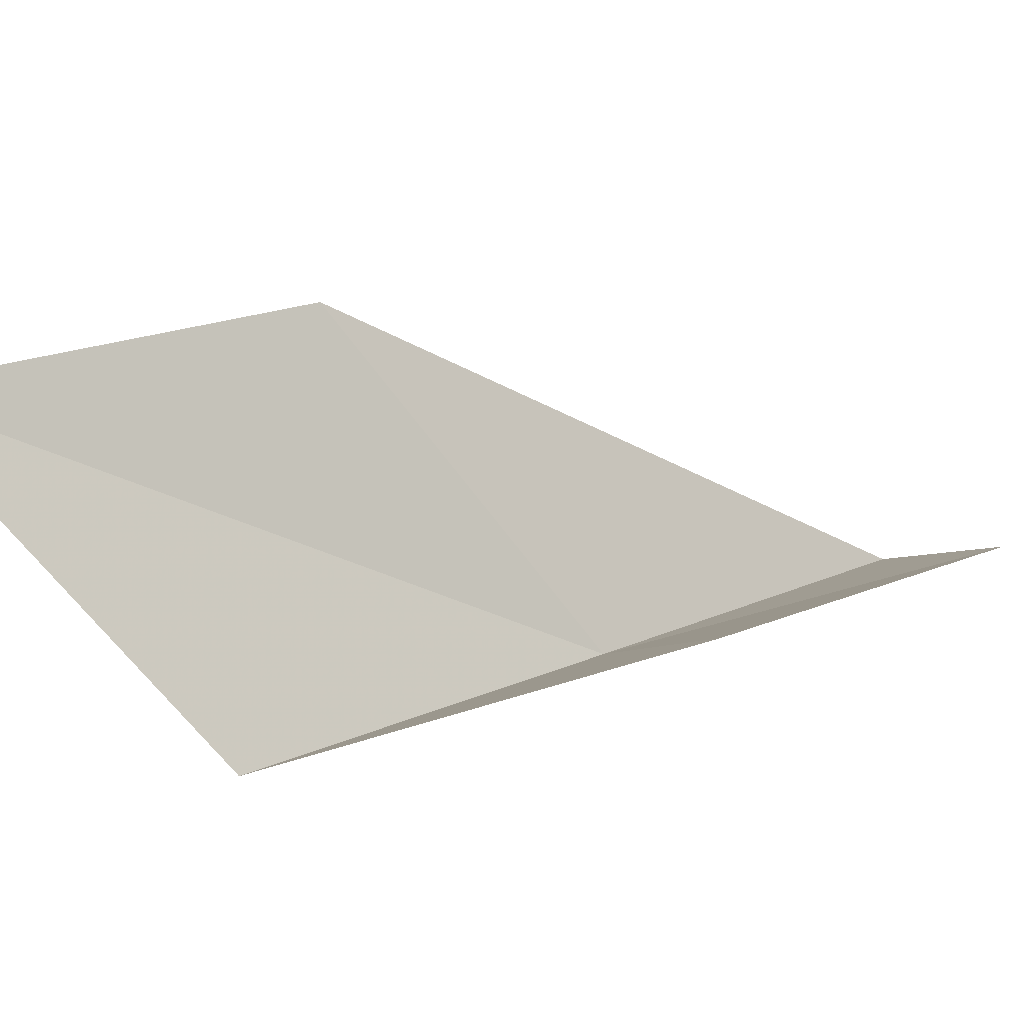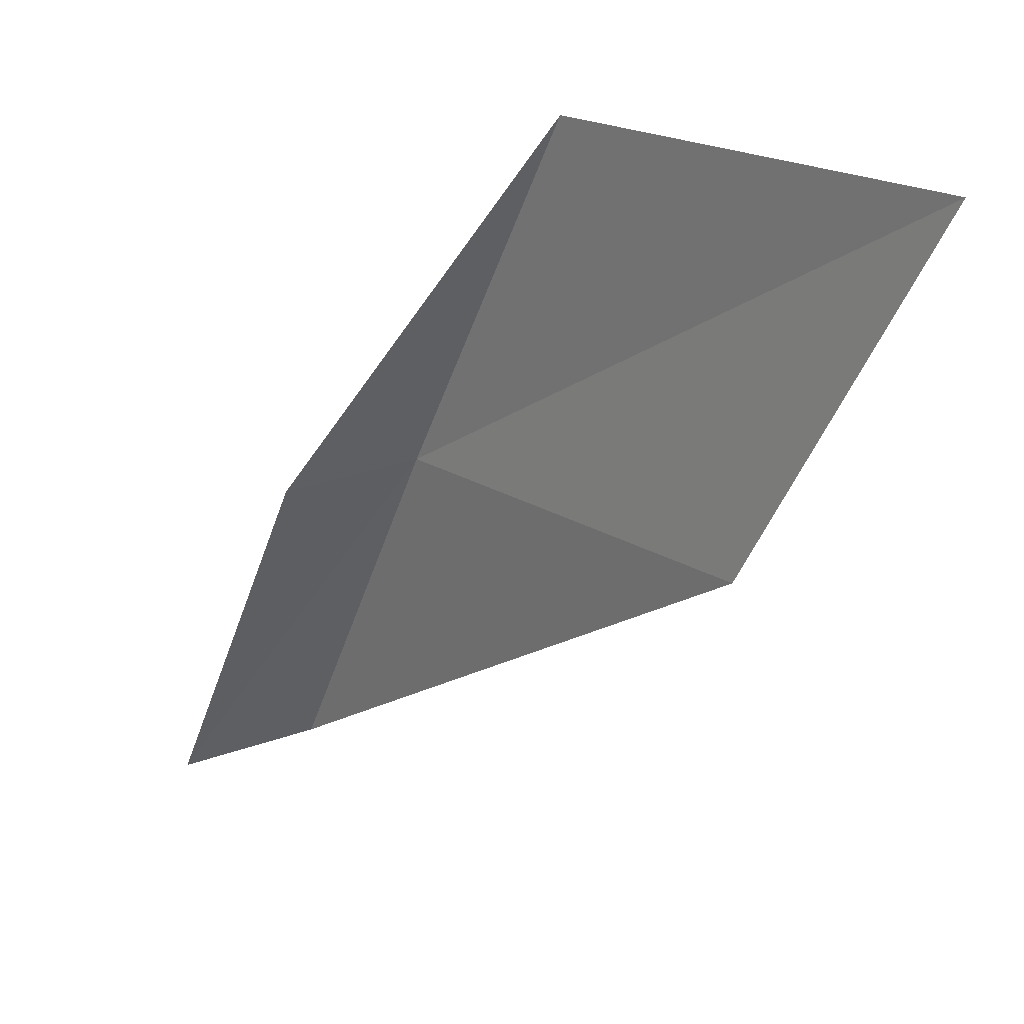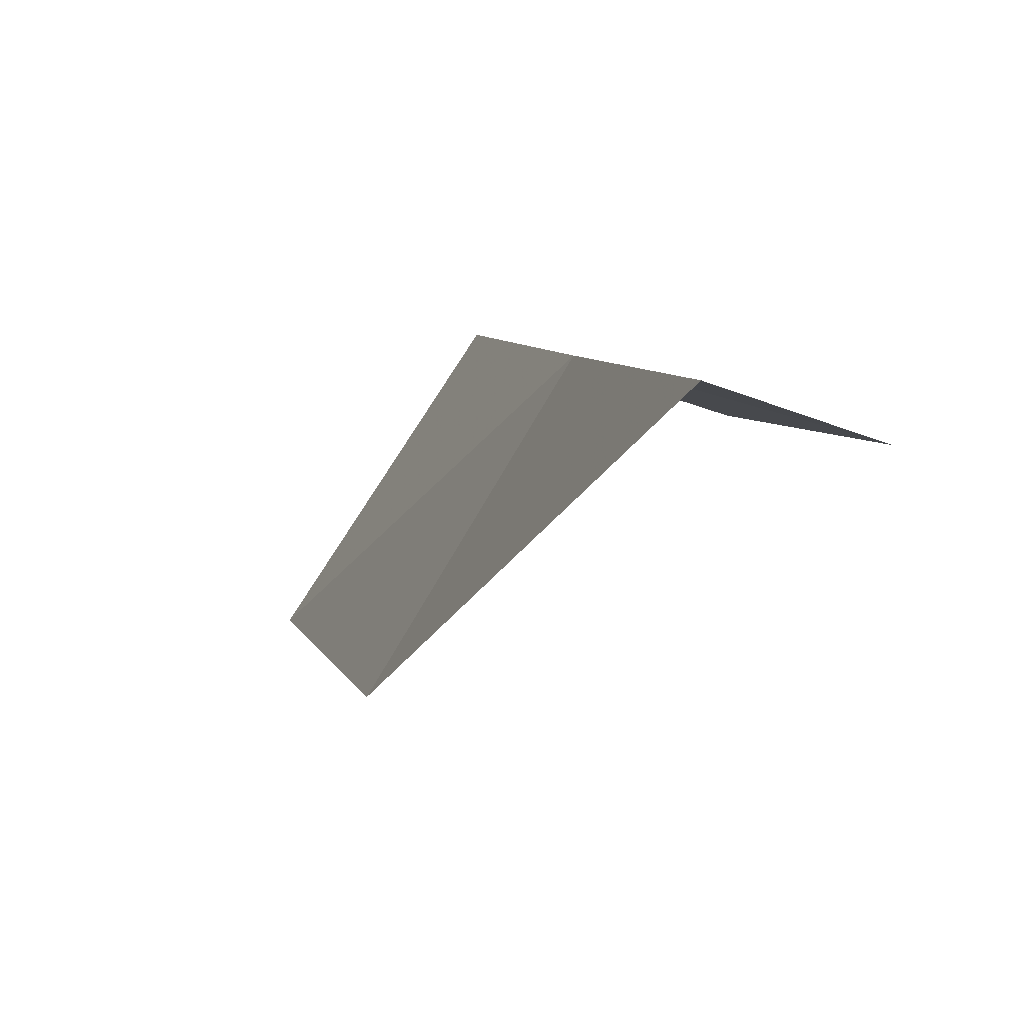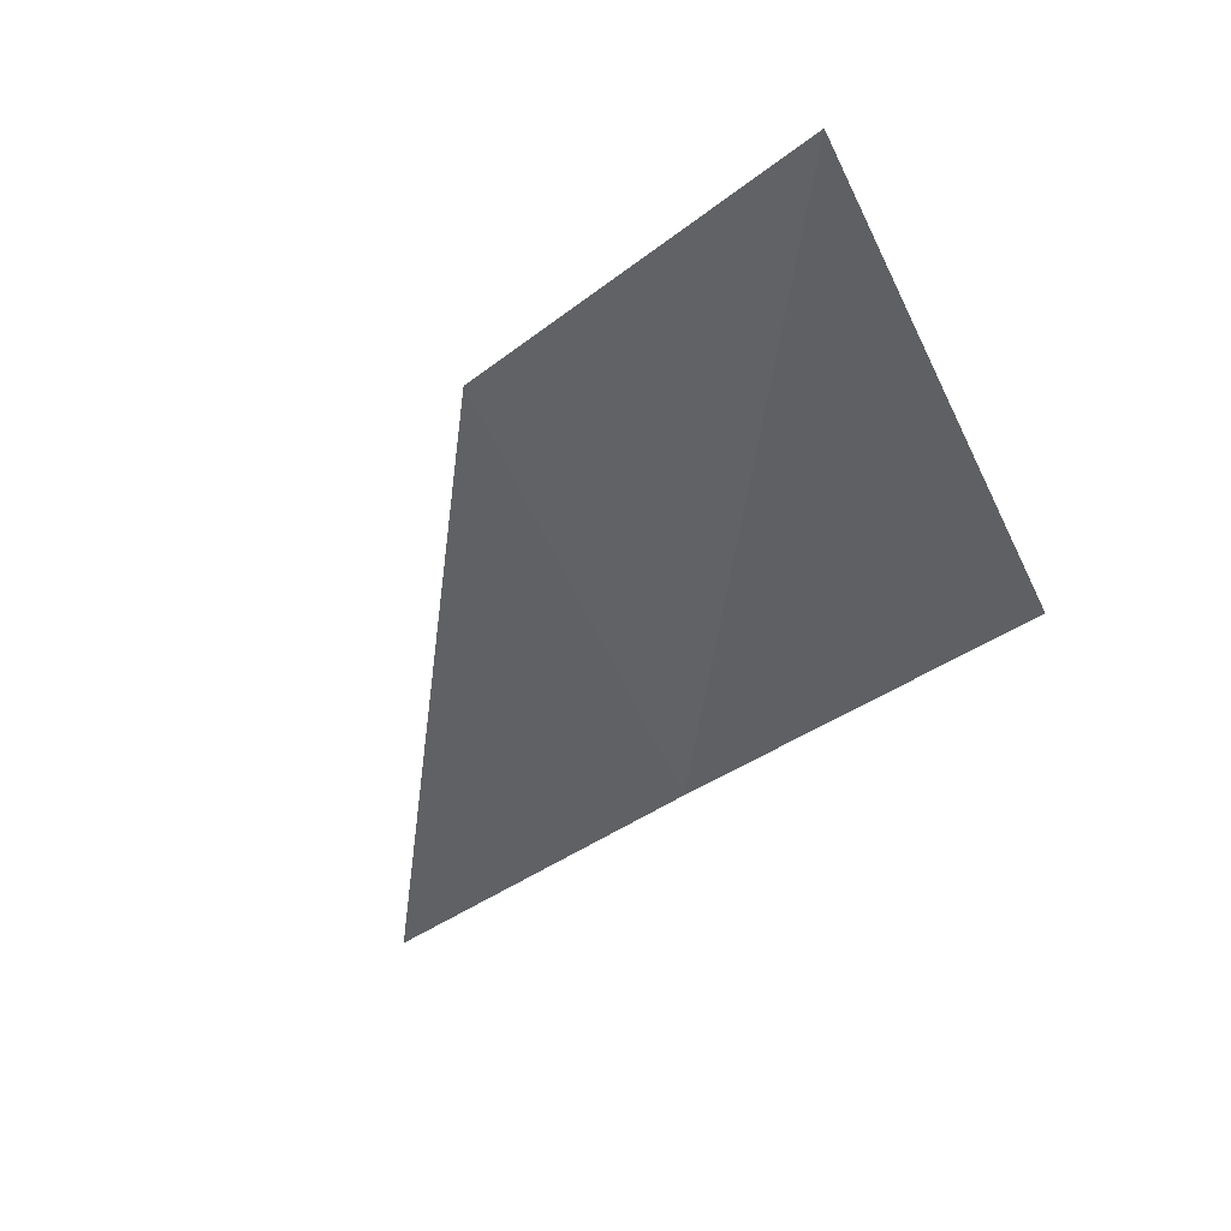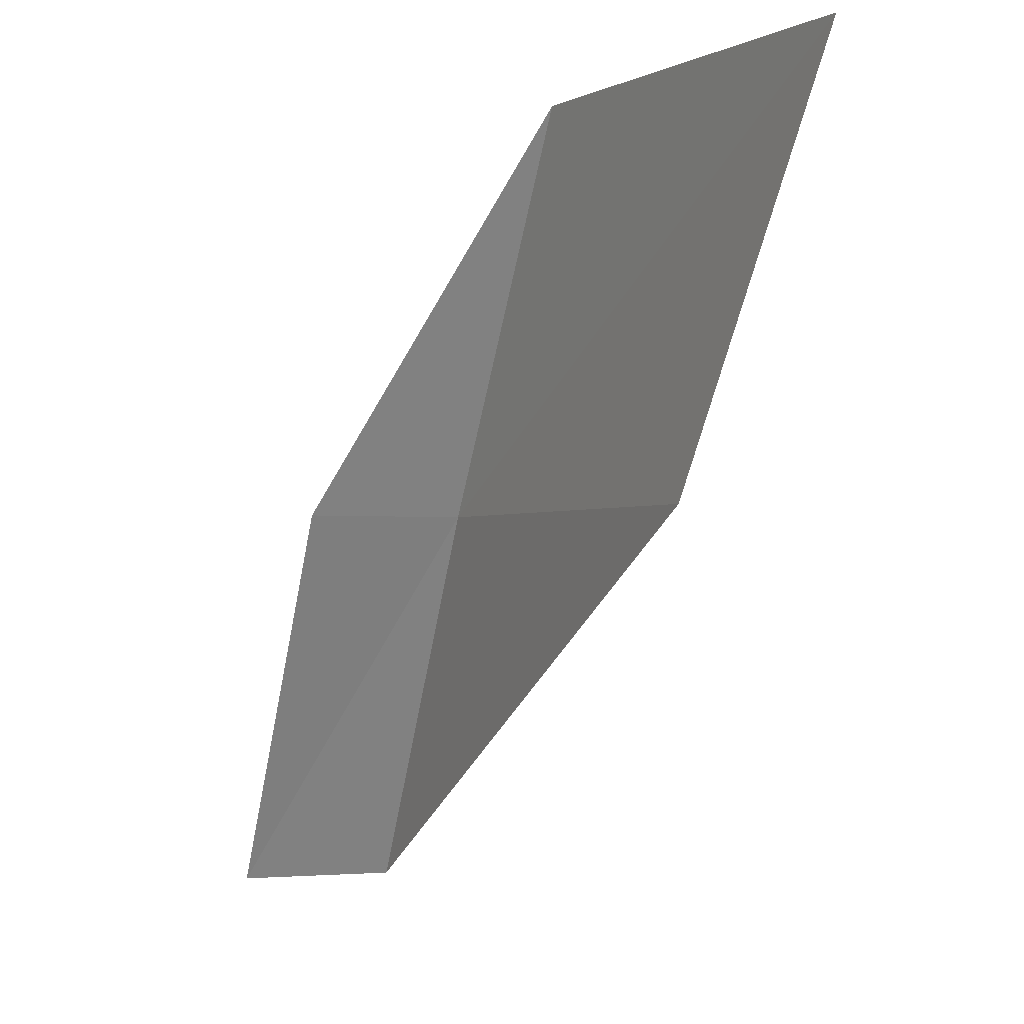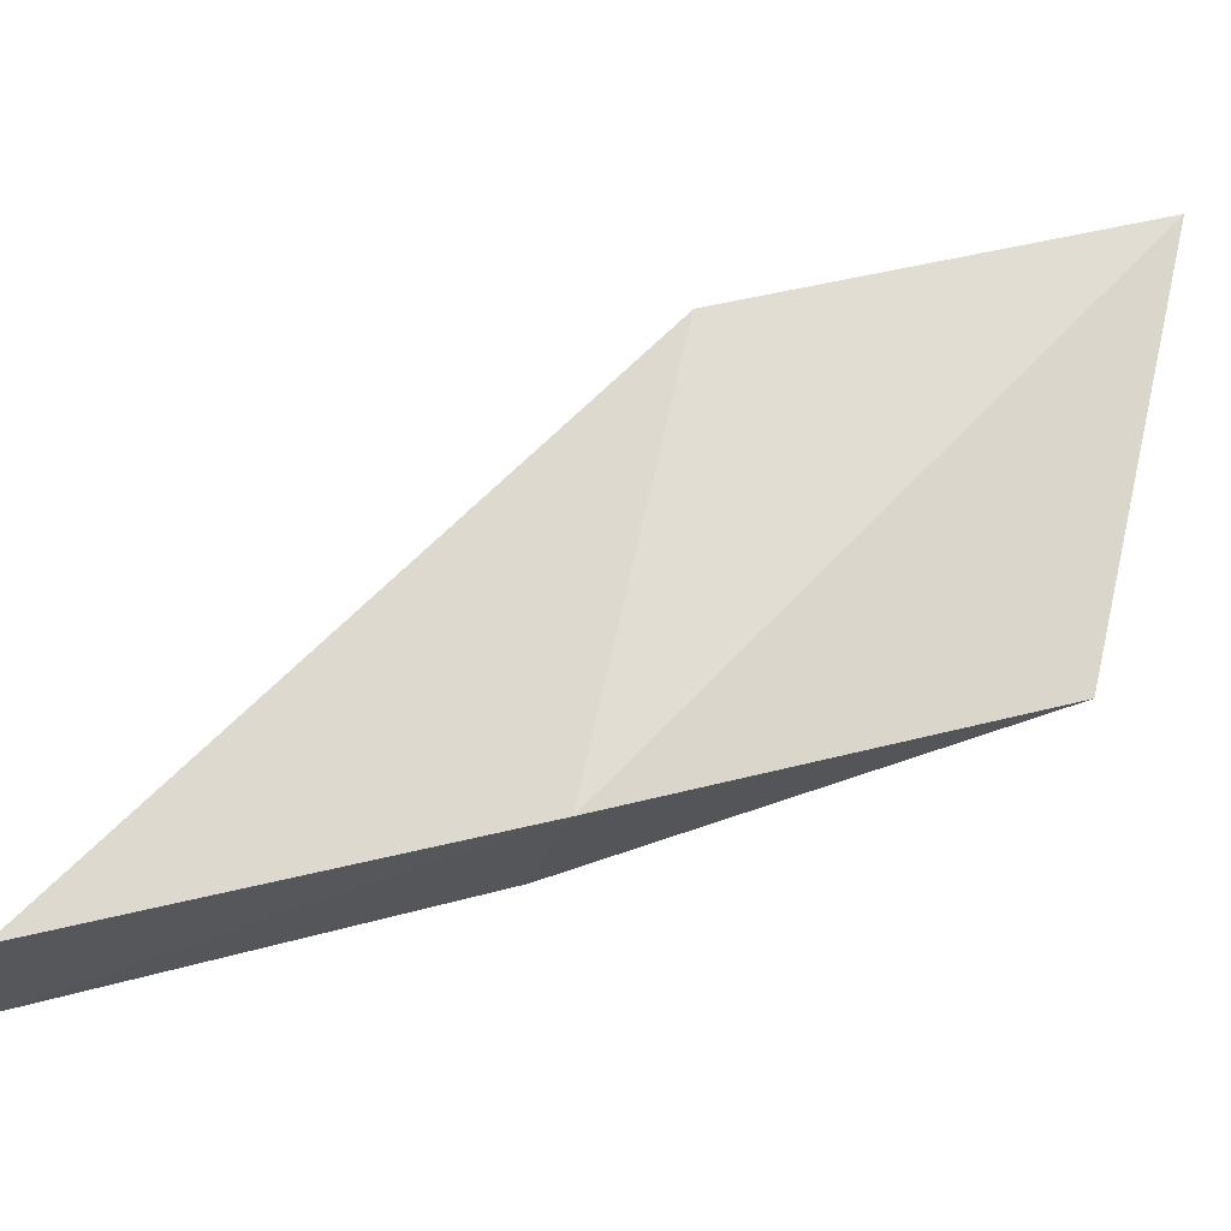
<metadata>
{"format":"obj","ext":"obj","renderer":"f3d","projection":"perspective","resolution":1024,"background":"white","views":[{"elev":49.0,"azim":30.4,"up":"+Y"},{"elev":20.4,"azim":-177.7,"up":"+Z"},{"elev":-56.3,"azim":16.3,"up":"+Z"},{"elev":2.7,"azim":-57.3,"up":"+Y"},{"elev":-1.8,"azim":-163.3,"up":"+Z"},{"elev":-65.9,"azim":-108.1,"up":"+Y"}]}
</metadata>
<code>
v 16.54 14.1 4
v 17.9 13.71 2
v 17.16 14.63 4
v 17.25 13.22 2
v 14.95 15.78 4
v 15.78 14.95 6
v 14.1 16.54 6
f 1 3 2
f 1 2 4
f 1 4 5
f 1 6 3
f 1 7 6
f 1 5 7

</code>
